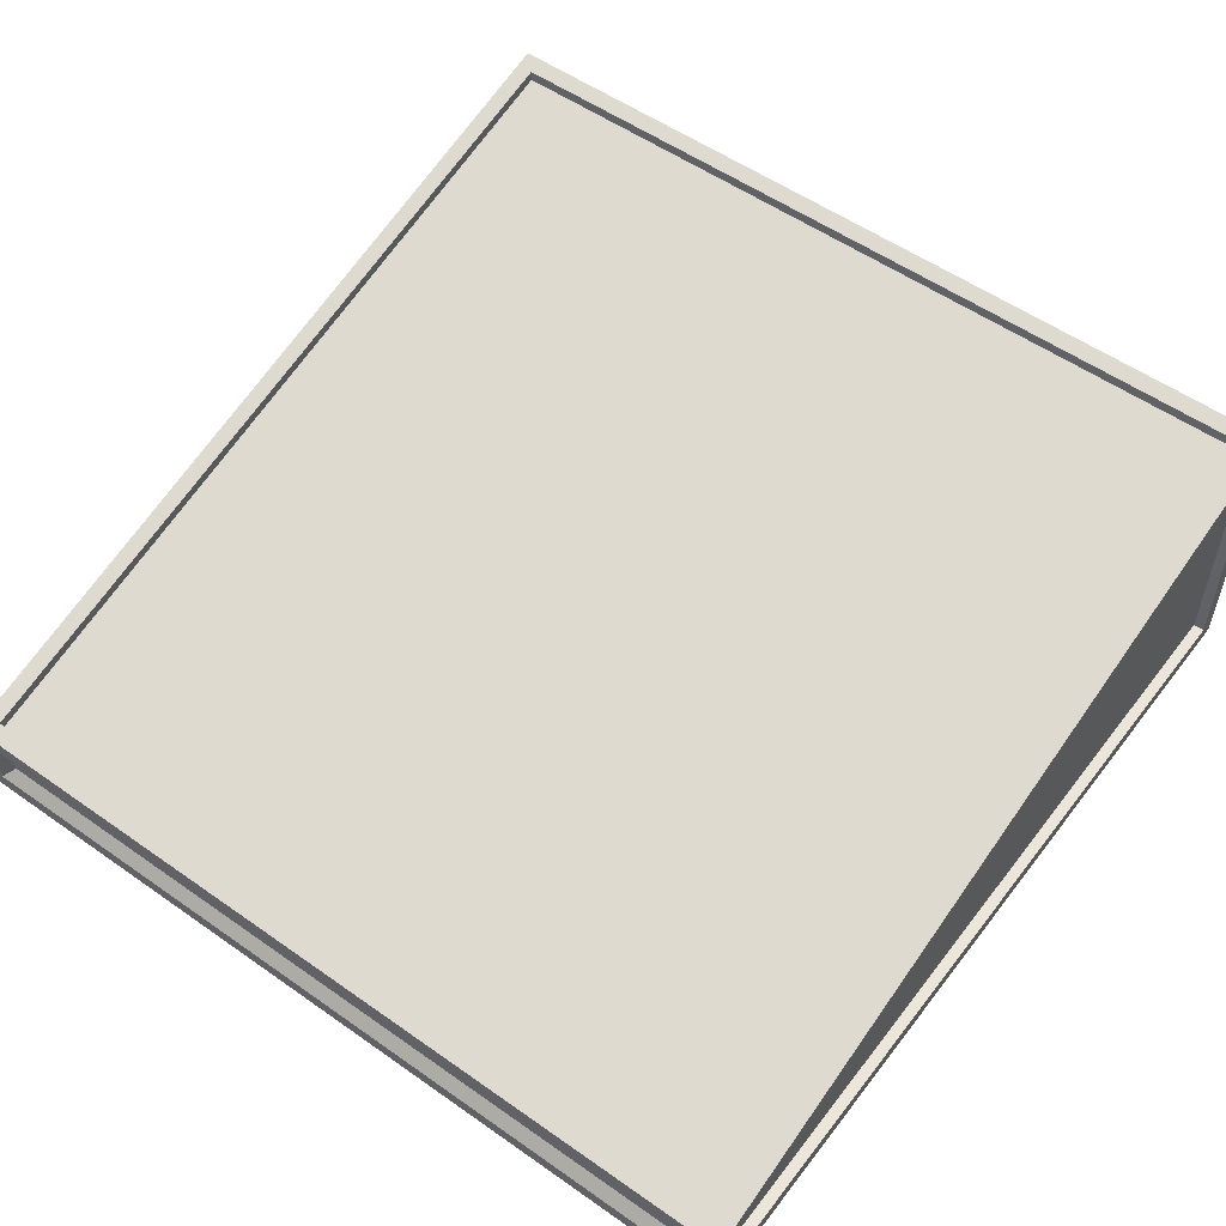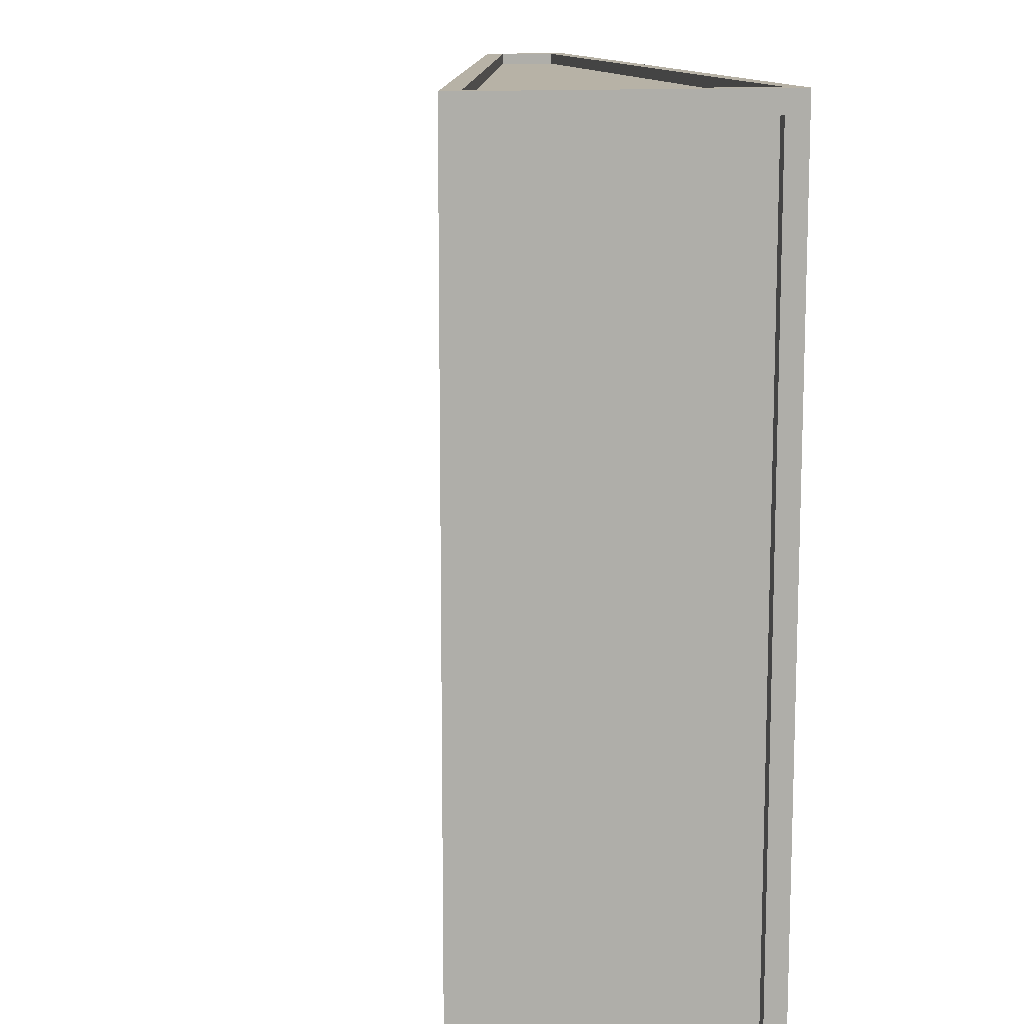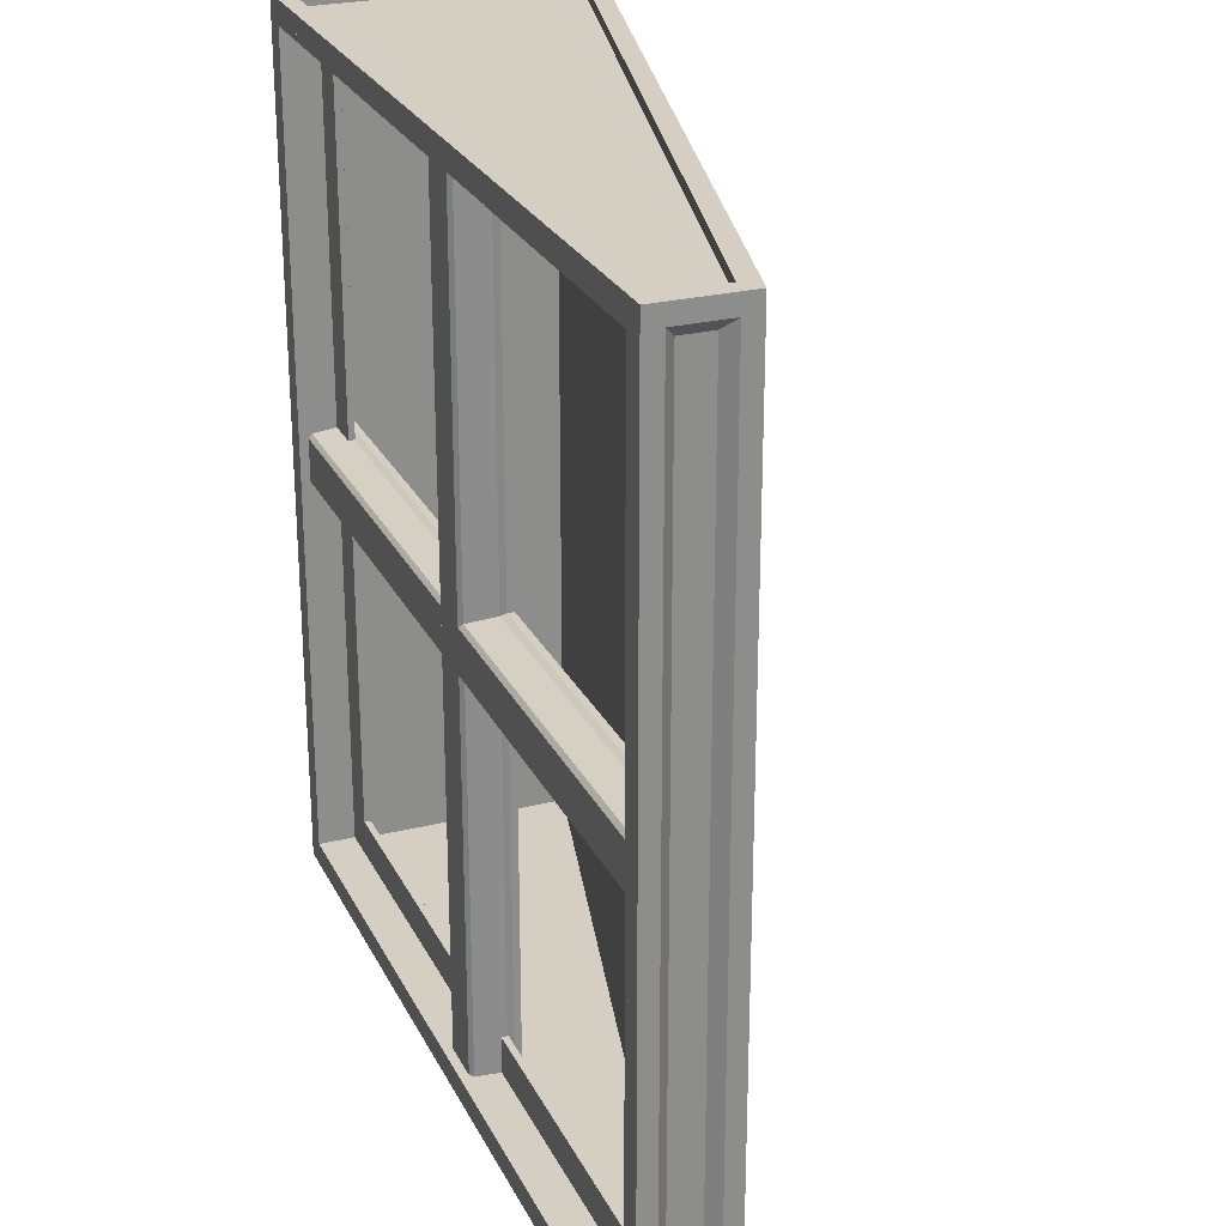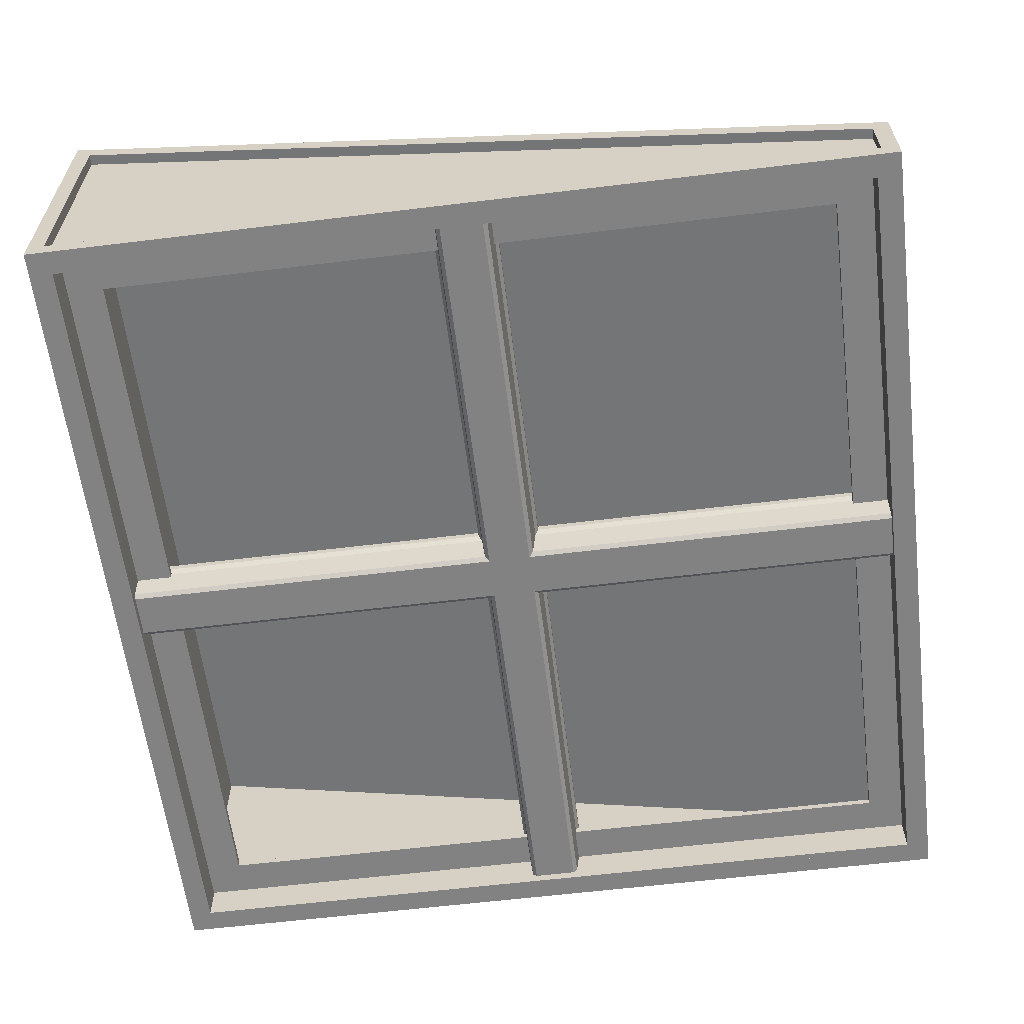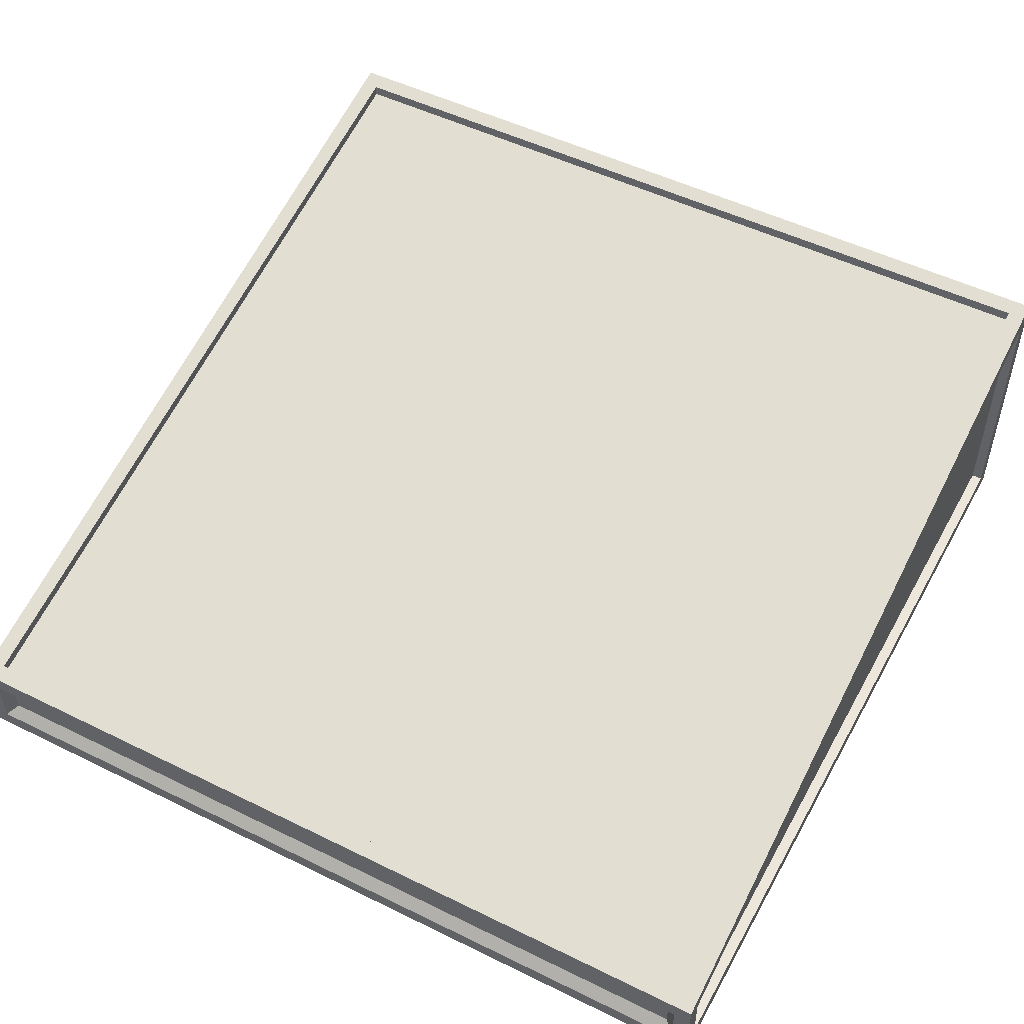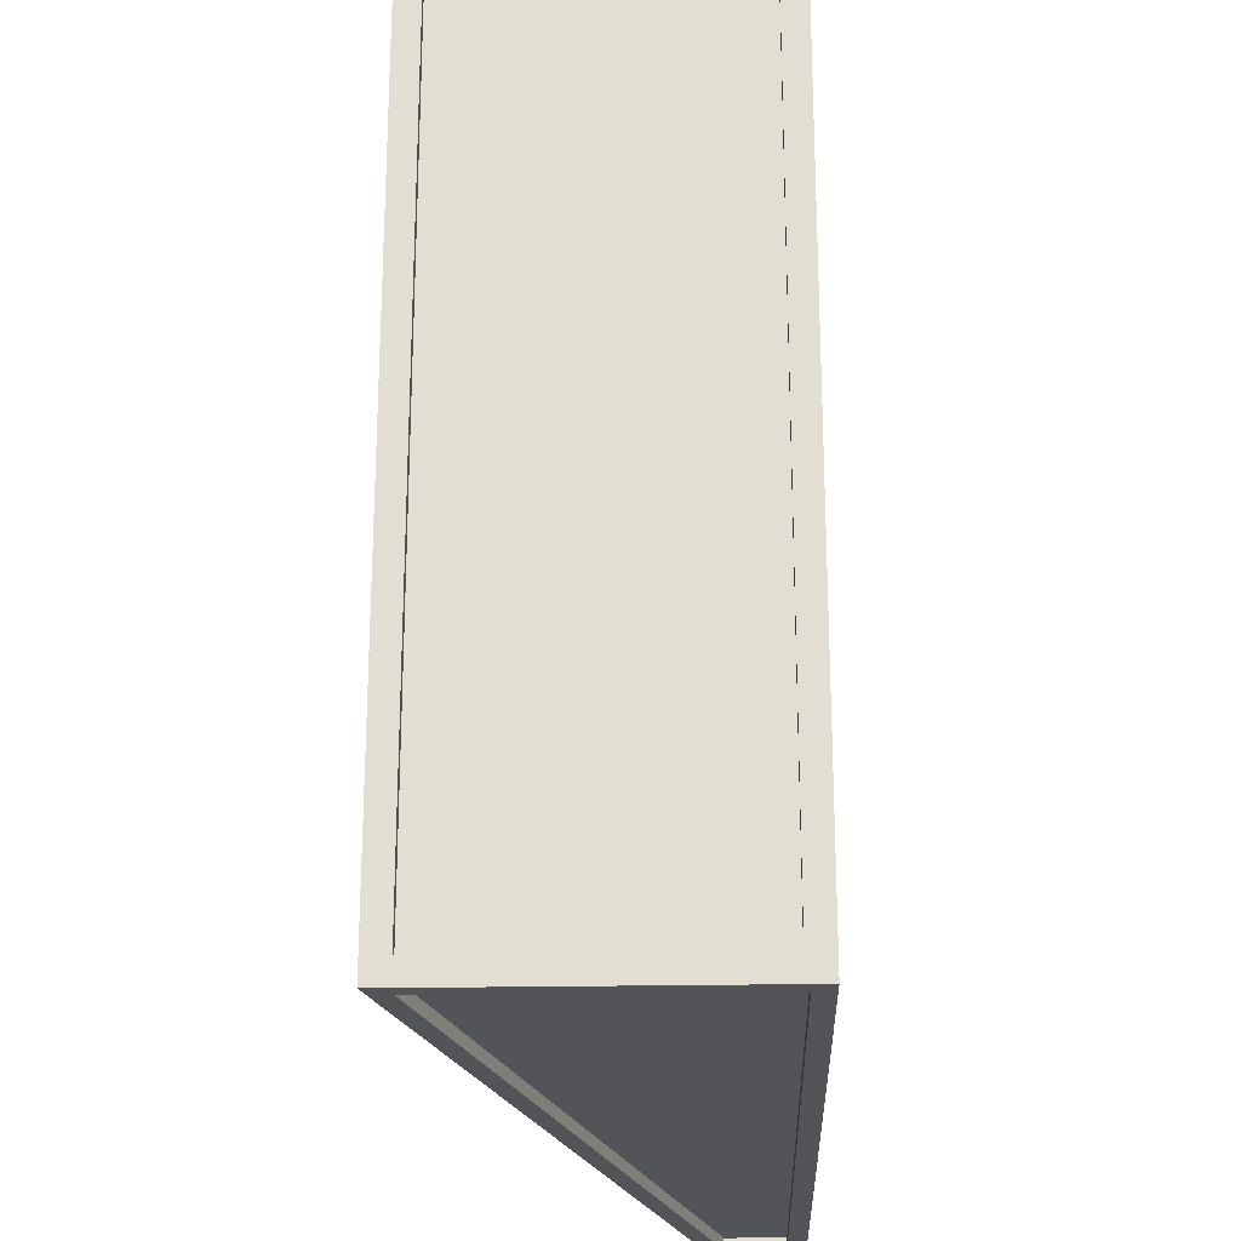
<metadata>
{"format":"obj","ext":"obj","renderer":"f3d","projection":"perspective","resolution":1024,"background":"white","views":[{"elev":54.5,"azim":126.7,"up":"+Y"},{"elev":12.4,"azim":-102.1,"up":"+Z"},{"elev":25.6,"azim":68.6,"up":"+Z"},{"elev":-60.8,"azim":7.1,"up":"+Y"},{"elev":51.0,"azim":118.2,"up":"+Y"},{"elev":-23.0,"azim":-88.1,"up":"+Z"}]}
</metadata>
<code>
o roof_mh_2
v 2 0.32 1.92
v 2 0.32 -1.92
v 1.92 0.08 -2
v 1.92 0.08 2
v -1.92 0.08 2
v -1.92 0.08 -2
v 1.95 0.27 1.87
v 1.95 0.27 -1.87
v 2 0.08 -1.92
v 1.95 0.13 -1.87
v 1.95 0.13 1.87
v 2 0.08 1.92
v 1.92 0.3375 -2
v -2 1.3 -1.9
v 1.92 0.3375 2
v -2 1.3 1.9
v -1.92 1.298 -2
v -1.92 1.298 2
v 1.92 1e-06 1.92
v 1.922 0.4194 1.92
v -1.922 1.381 1.92
v 1.92 0.08 1.95
v -1.92 0.08 1.95
v 1.92 0.3375 1.95
v -1.92 1.298 1.95
v 1.92 1e-06 -1.92
v 1.922 0.4194 -1.92
v -1.922 1.381 -1.92
v -1.92 0.08 -1.95
v 1.92 0.08 -1.95
v 1.92 0.3375 -1.95
v -1.92 1.298 -1.95
v -1.92 1e-06 1.92
v -1.92 1e-06 -1.92
v -2 0.1 1.9
v -2 0.1 -1.9
v -1.95 0.1 -1.9
v -1.95 1.3 -1.9
v -1.95 1.3 1.9
v -1.95 0.1 1.9
v -2 1e-06 -2
v 2 1e-06 -2
v 2 1e-06 2
v -2 1e-06 2
v -1.92 1.2 -1.92
v 1.92 0.25 -1.92
v 1.92 0.25 1.92
v -1.92 1.2 1.92
v 0.15 0.25 -1.89
v 0.15 0.25 1.89
v 0.15 0.219 -1.89
v 0.15 0.219 1.89
v 0.1 0.042 -1.89
v 0.1 0.042 1.89
v 0.135 0.1955 -1.89
v 0.135 0.1955 1.89
v 0.12 0.05775 -1.89
v 0.12 0.05775 1.89
v -0.15 0.25 1.89
v -0.15 0.25 -1.89
v -0.15 0.219 1.89
v -0.15 0.219 -1.89
v -0.1 0.042 -1.89
v -0.135 0.1955 1.89
v -0.135 0.1955 -1.89
v -0.12 0.05775 1.89
v -0.12 0.05775 -1.89
v -0 0.25 -1.89
v 0 0.25 1.89
v -0.1 0.042 1.89
v -0 0.042 -1.89
v 0 0.042 1.89
v 1.89 0.25 0.15
v -1.89 0.25 0.15
v 1.89 0.219 0.15
v -1.89 0.219 0.15
v 1.89 0.042 0.1
v -1.89 0.042 0.1
v 1.89 0.1955 0.135
v -1.89 0.1955 0.135
v 1.89 0.05775 0.12
v -1.89 0.05775 0.12
v -1.89 0.25 -0.15
v 1.89 0.25 -0.15
v -1.89 0.219 -0.15
v 1.89 0.219 -0.15
v -1.89 0.042 -0.1
v 1.89 0.042 -0.1
v -1.89 0.1955 -0.135
v 1.89 0.1955 -0.135
v -1.89 0.05775 -0.12
v 1.89 0.05775 -0.12
v 1.89 0.25 -0
v -1.89 0.25 0
v 1.89 0.042 -0
v -1.89 0.042 0
v -0.15 0.219 0.15
v 0.15 0.219 0.15
v -0.15 0.25 0.15
v 0.15 0.25 0.15
v 0.135 0.1955 0.135
v -0.12 0.05775 0.12
v 0.12 0.05775 0.12
v -0.135 0.1955 0.135
v -0.1 0.042 0.1
v 0.1 0.042 0.1
v 0.15 0.219 -0.15
v -0.15 0.219 -0.15
v -0.15 0.25 -0.15
v 0.15 0.25 -0.15
v -0.135 0.1955 -0.135
v 0.12 0.05775 -0.12
v -0.12 0.05775 -0.12
v 0.135 0.1955 -0.135
v 0.1 0.042 -0.1
v -0.1 0.042 0
v 0.1 0.042 0
v 0.15 0.25 0
v -0.15 0.25 0
v -0.1 0.042 -0.1
v -1.92 0.17 1.89
v -1.92 -0 1.89
v 1.92 0.17 1.89
v 1.92 -0 1.89
v -1.92 -0 1.92
v 1.92 -0 1.92
v -1.92 0.2 1.92
v 1.92 0.2 1.92
v -1.92 0.17 1.72
v 1.92 0.17 1.72
v -1.92 0.2 1.72
v 1.92 0.2 1.72
v -1.92 0.17 -1.89
v -1.92 -0 -1.89
v 1.92 0.17 -1.89
v 1.92 -0 -1.89
v -1.92 -0 -1.92
v 1.92 -0 -1.92
v -1.92 0.2 -1.92
v 1.92 0.2 -1.92
v -1.92 0.17 -1.72
v 1.92 0.17 -1.72
v -1.92 0.2 -1.72
v 1.92 0.2 -1.72
v -1.89 0.17 1.72
v -1.89 0.17 -1.72
v -1.92 0.2 1.72
v -1.92 0.2 -1.72
v -1.72 0.17 1.72
v -1.72 0.17 -1.72
v -1.72 0.2 1.72
v -1.72 0.2 -1.72
v -1.89 0.17 -1.89
v -1.89 -0 -1.89
v -1.92 -0 -1.89
v -1.89 0.17 1.89
v -1.89 -0 1.89
v -1.92 -0 1.89
v 1.89 0.17 -1.72
v 1.89 0.17 1.72
v 1.92 0.2 -1.72
v 1.92 0.2 1.72
v 1.72 0.17 -1.72
v 1.72 0.17 1.72
v 1.72 0.2 -1.72
v 1.72 0.2 1.72
v 1.89 0.17 1.89
v 1.89 -0 1.89
v 1.92 -0 1.89
v 1.89 0.17 -1.89
v 1.89 -0 -1.89
v 1.92 -0 -1.89
v 2 0.4 2
v 2 0.4 -2
v -2 1.4 -2
v -2 1.4 2
v 1.922 0.3694 1.92
v 1.922 0.3694 -1.92
v -1.922 1.331 -1.92
v -1.922 1.331 1.92
f 35 44 176 16
f 15 18 25 24
f 1 2 174 173
f 9 12 43 42
f 2 9 42 174
f 12 1 173 43
f 21 20 177 180
f 14 16 176 175
f 16 39 40 35
f 14 36 37 38
f 35 36 41 44
f 4 5 44 43
f 5 23 25 18
f 15 4 43 173
f 18 15 173 176
f 4 15 24 22
f 5 4 22 23
f 6 3 42 41
f 36 14 175 41
f 3 13 174 42
f 13 17 175 174
f 17 13 31 32
f 13 3 30 31
f 3 6 29 30
f 6 17 32 29
f 16 14 38 39
f 36 35 40 37
f 26 34 41 42
f 19 26 42 43
f 33 19 43 44
f 34 33 44 41
f 17 6 41 175
f 44 5 18 176
f 27 20 173 174
f 21 28 175 176
f 28 27 174 175
f 20 21 176 173
f 28 21 180 179
f 27 28 179 178
f 20 27 178 177
f 7 11 10 8
f 7 8 2 1
f 10 11 12 9
f 8 10 9 2
f 1 12 11 7
f 19 33 48 47
f 23 22 24 25
f 31 30 29 32
f 37 40 39 38
f 45 46 47 48
f 34 26 46 45
f 33 34 45 48
f 26 19 47 46
f 177 178 179 180
f 52 51 49 50
f 56 55 51 52
f 58 57 55 56
f 54 53 57 58
f 62 61 59 60
f 65 64 61 62
f 67 66 64 65
f 63 70 66 67
f 68 60 59 69
f 49 68 69 50
f 71 72 70 63
f 53 54 72 71
f 75 73 100 98
f 99 74 76 97
f 79 75 98 101
f 76 80 104 97
f 81 79 101 103
f 104 80 82 102
f 106 77 81 103
f 112 92 88 115
f 108 85 83 109
f 84 86 107 110
f 111 89 85 108
f 90 114 107 86
f 113 91 89 111
f 114 90 92 112
f 78 105 102 82
f 109 83 94 119
f 118 93 84 110
f 119 94 74 99
f 100 73 93 118
f 116 96 87 120
f 115 88 95 117
f 105 78 96 116
f 95 77 106 117
f 120 87 91 113
f 121 123 124 122
f 127 128 132 131
f 126 125 122 124
f 129 131 132 130
f 121 129 130 123
f 133 134 136 135
f 139 143 144 140
f 138 136 134 137
f 141 142 144 143
f 133 135 142 141
f 145 157 154 146
f 147 151 152 148
f 155 154 157 158
f 149 150 152 151
f 145 146 150 149
f 153 146 154
f 145 156 157
f 159 171 168 160
f 161 165 166 162
f 169 168 171 172
f 163 164 166 165
f 159 160 164 163
f 167 160 168
f 159 170 171

</code>
